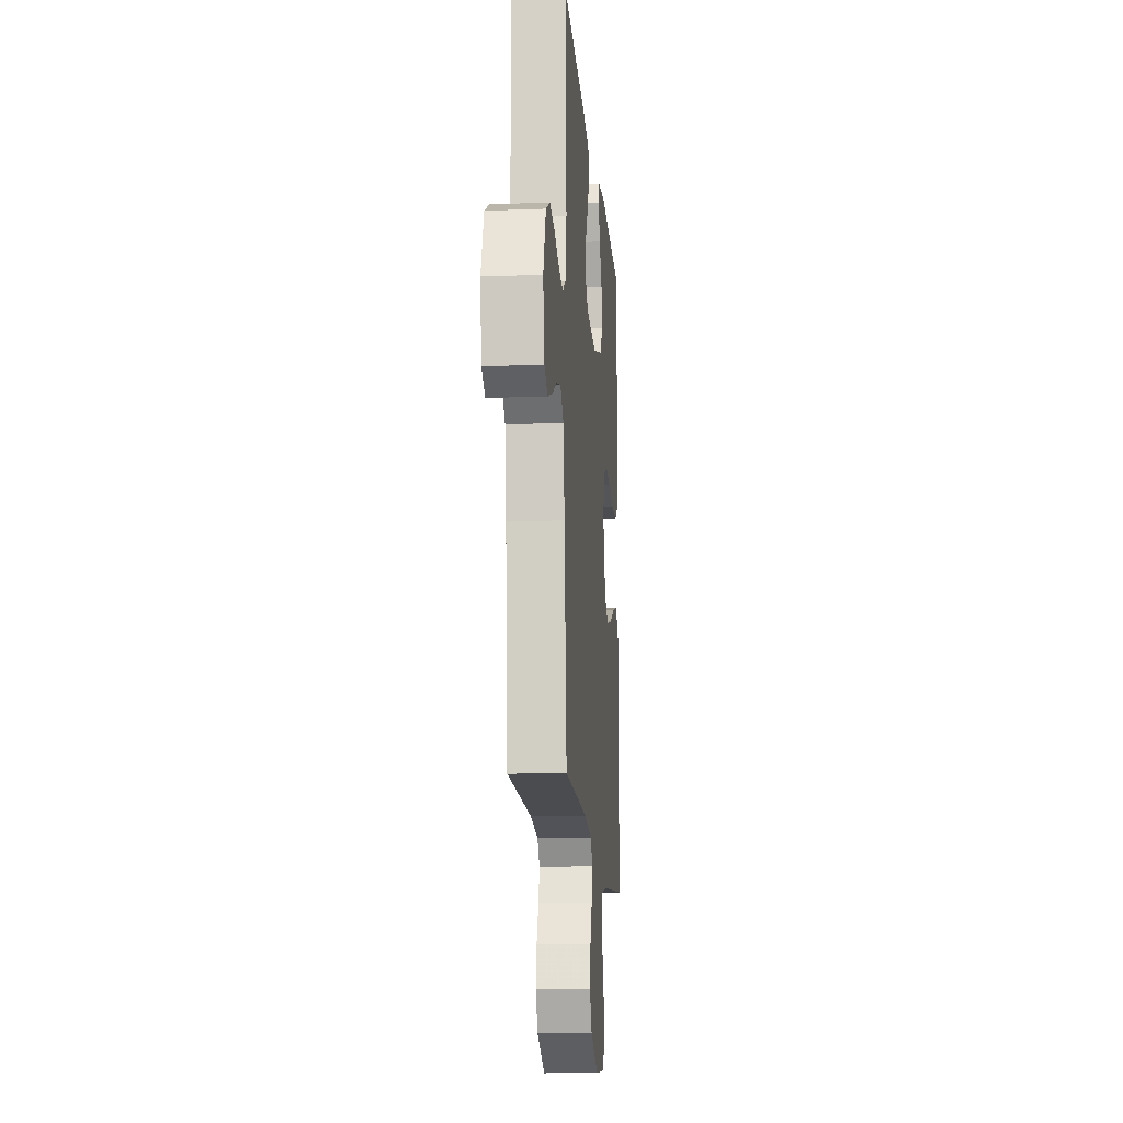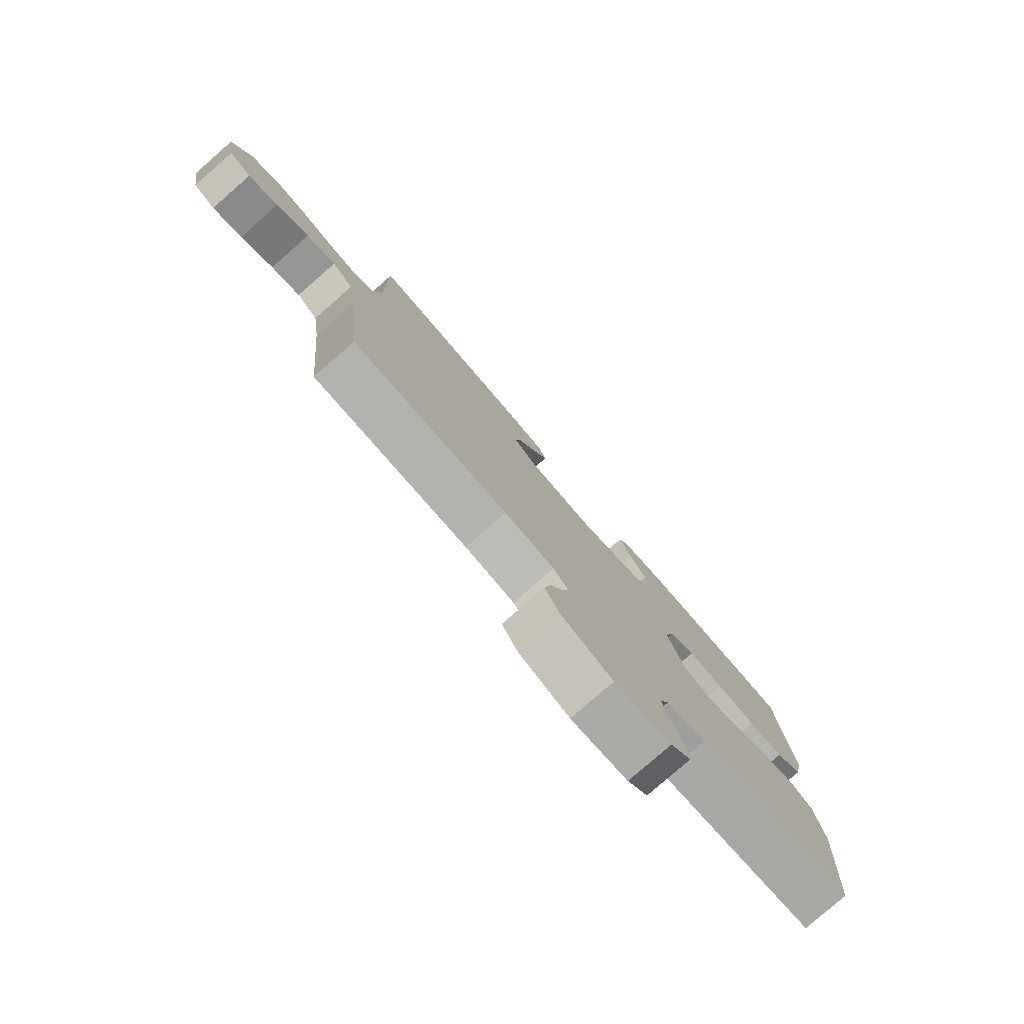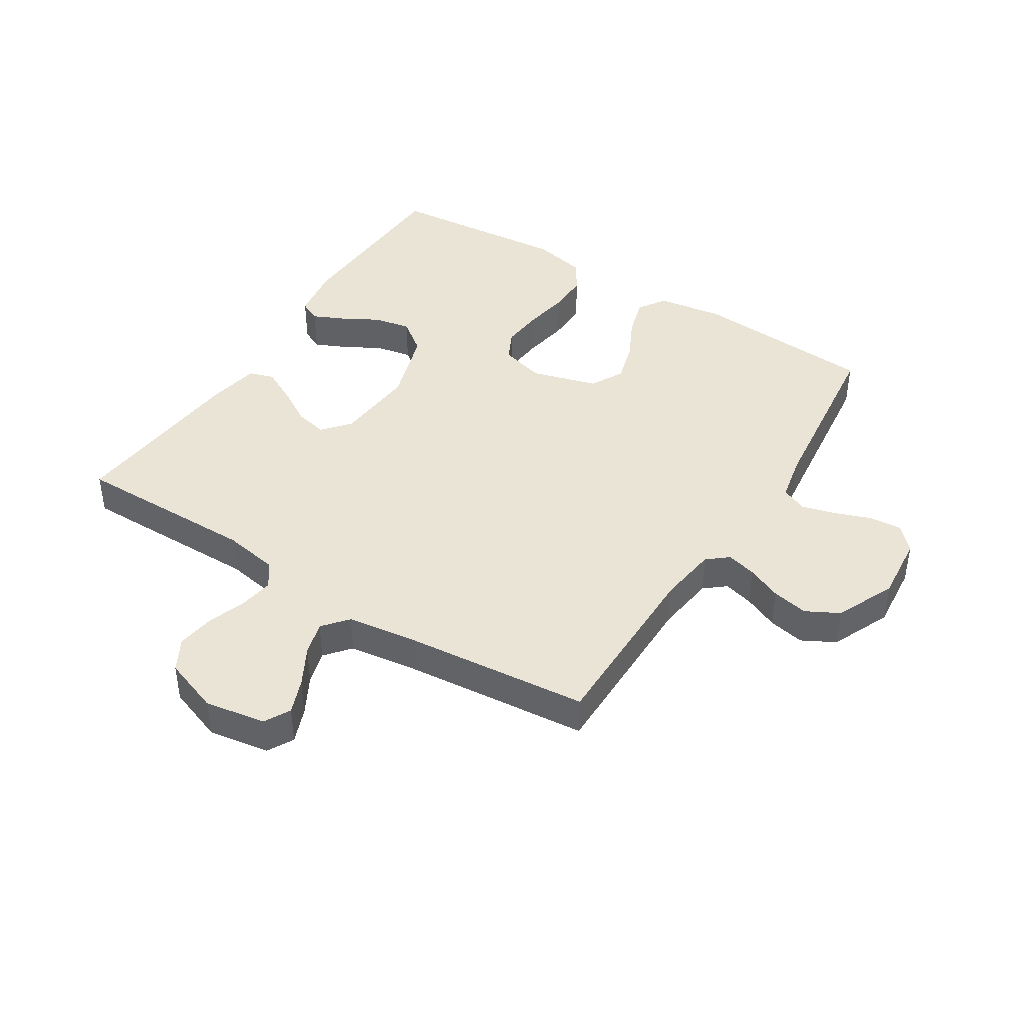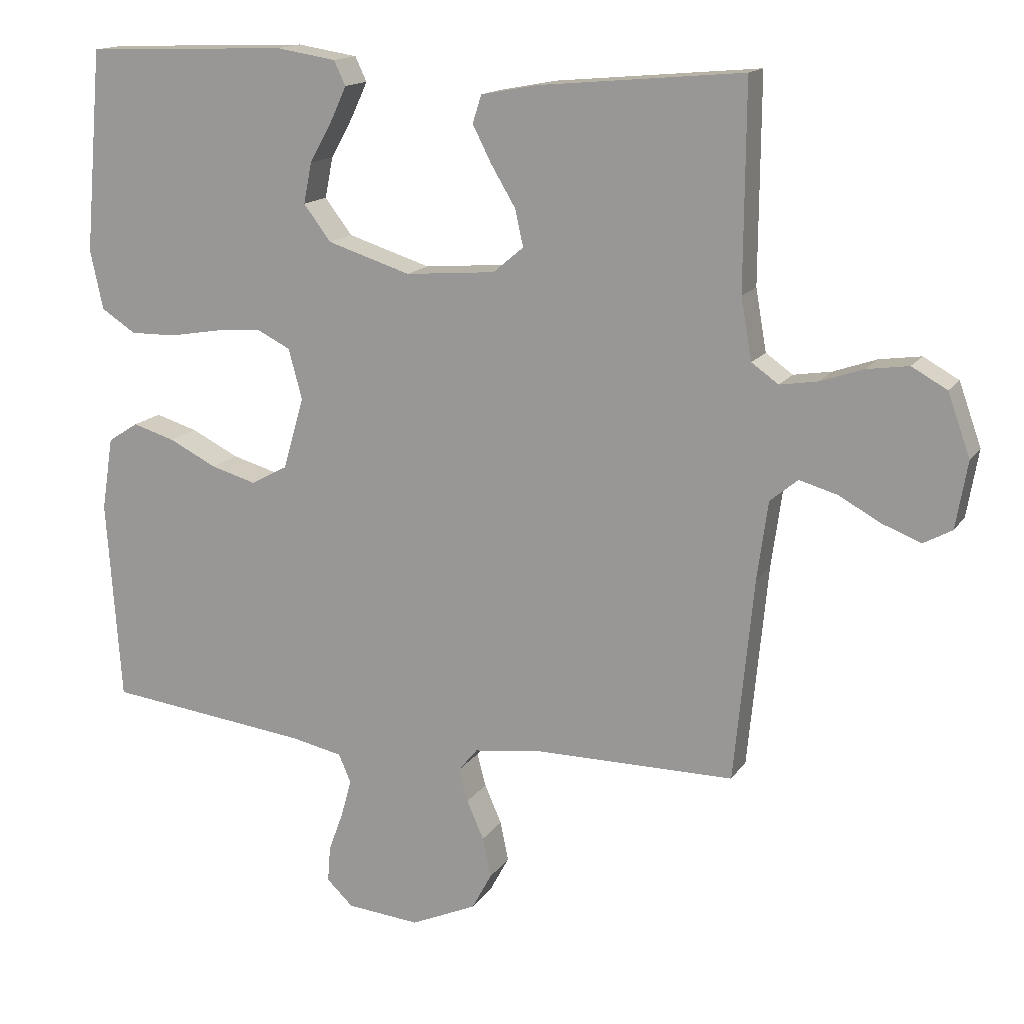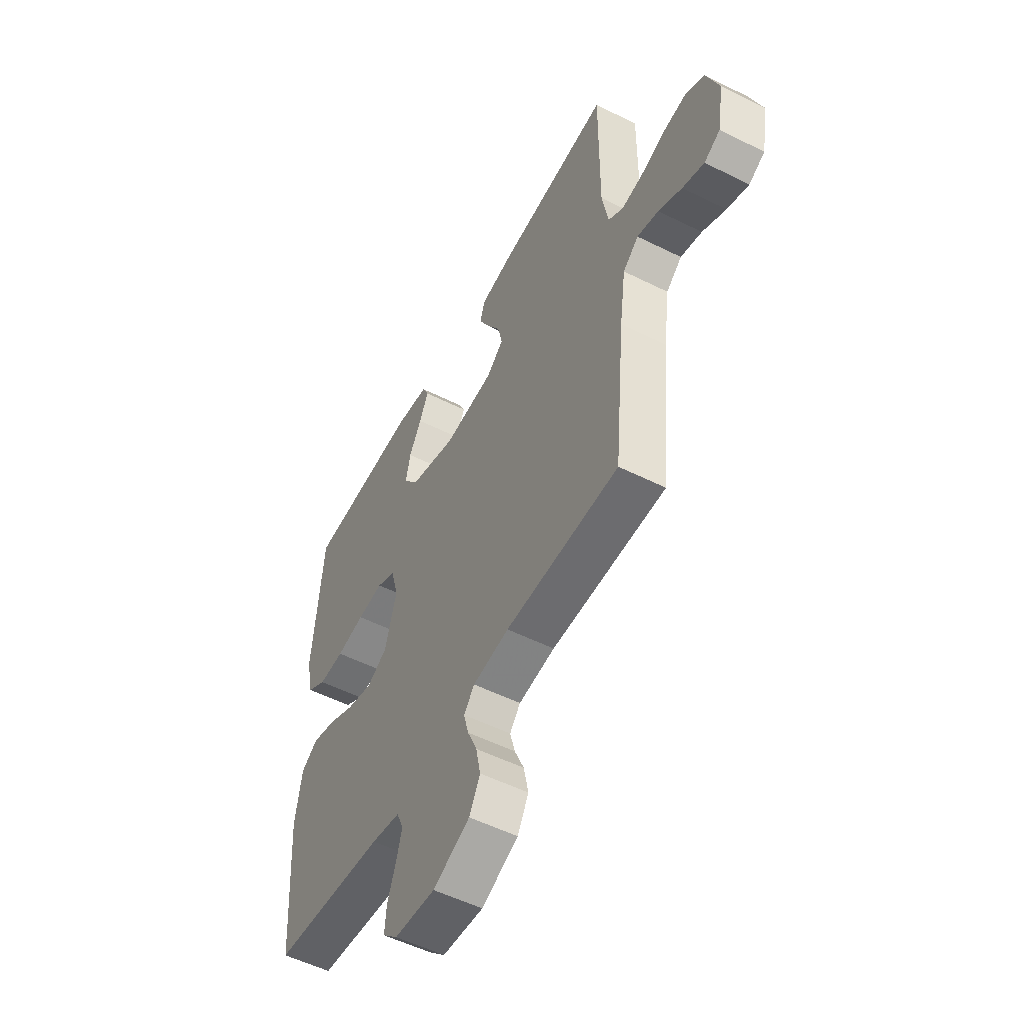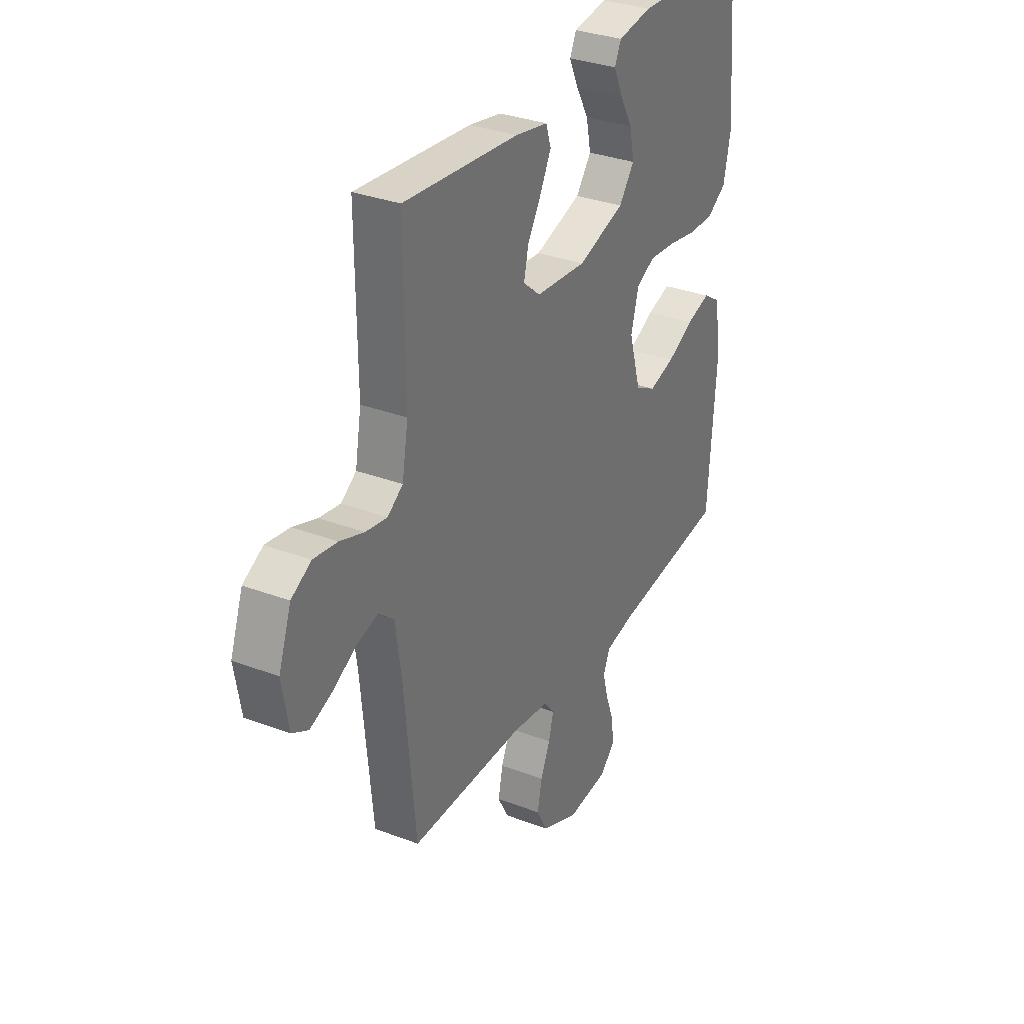
<metadata>
{"format":"obj","ext":"obj","renderer":"f3d","projection":"perspective","resolution":1024,"background":"white","views":[{"elev":-14.9,"azim":94.7,"up":"+Z"},{"elev":-79.7,"azim":131.1,"up":"+Z"},{"elev":42.5,"azim":122.3,"up":"+Y"},{"elev":15.1,"azim":22.1,"up":"+Z"},{"elev":-53.8,"azim":62.0,"up":"+Z"},{"elev":32.3,"azim":117.9,"up":"+Z"}]}
</metadata>
<code>
v 0.5 0.07 -0.5
v 0.2 0.07 -0.5
v 0.104 0.07 -0.513
v 0.076 0.07 -0.547
v 0.089 0.07 -0.596
v 0.114 0.07 -0.653
v 0.126 0.07 -0.712
v 0.097 0.07 -0.766
v 0 0.07 -0.809
v -0.108 0.07 -0.799
v -0.147 0.07 -0.762
v -0.143 0.07 -0.709
v -0.121 0.07 -0.649
v -0.106 0.07 -0.594
v -0.124 0.07 -0.552
v -0.2 0.07 -0.536
v -0.5 0.07 -0.5
v -0.521 0.07 -0.2
v -0.504 0.07 -0.092
v -0.459 0.07 -0.063
v -0.396 0.07 -0.082
v -0.326 0.07 -0.117
v -0.259 0.07 -0.136
v -0.205 0.07 -0.107
v -0.174 0.07 0
v -0.194 0.07 0.074
v -0.244 0.07 0.099
v -0.313 0.07 0.093
v -0.388 0.07 0.08
v -0.456 0.07 0.079
v -0.507 0.07 0.112
v -0.526 0.07 0.2
v -0.5 0.07 0.5
v -0.2 0.07 0.511
v -0.111 0.07 0.497
v -0.094 0.07 0.461
v -0.118 0.07 0.409
v -0.151 0.07 0.35
v -0.163 0.07 0.29
v -0.123 0.07 0.237
v 0 0.07 0.198
v 0.133 0.07 0.209
v 0.178 0.07 0.247
v 0.166 0.07 0.301
v 0.13 0.07 0.361
v 0.102 0.07 0.416
v 0.115 0.07 0.457
v 0.2 0.07 0.473
v 0.5 0.07 0.5
v 0.498 0.07 0.2
v 0.514 0.07 0.109
v 0.554 0.07 0.081
v 0.61 0.07 0.09
v 0.673 0.07 0.112
v 0.735 0.07 0.121
v 0.787 0.07 0.092
v 0.82 0.07 0
v 0.803 0.07 -0.099
v 0.761 0.07 -0.122
v 0.704 0.07 -0.1
v 0.642 0.07 -0.066
v 0.586 0.07 -0.05
v 0.545 0.07 -0.084
v 0.529 0.07 -0.2
v 0.5 0 -0.5
v 0.2 0 -0.5
v 0.104 0 -0.513
v 0.076 0 -0.547
v 0.089 0 -0.596
v 0.114 0 -0.653
v 0.126 0 -0.712
v 0.097 0 -0.766
v 0 0 -0.809
v -0.108 0 -0.799
v -0.147 0 -0.762
v -0.143 0 -0.709
v -0.121 0 -0.649
v -0.106 0 -0.594
v -0.124 0 -0.552
v -0.2 0 -0.536
v -0.5 0 -0.5
v -0.521 0 -0.2
v -0.504 0 -0.092
v -0.459 0 -0.063
v -0.396 0 -0.082
v -0.326 0 -0.117
v -0.259 0 -0.136
v -0.205 0 -0.107
v -0.174 0 0
v -0.194 0 0.074
v -0.244 0 0.099
v -0.313 0 0.093
v -0.388 0 0.08
v -0.456 0 0.079
v -0.507 0 0.112
v -0.526 0 0.2
v -0.5 0 0.5
v -0.2 0 0.511
v -0.111 0 0.497
v -0.094 0 0.461
v -0.118 0 0.409
v -0.151 0 0.35
v -0.163 0 0.29
v -0.123 0 0.237
v 0 0 0.198
v 0.133 0 0.209
v 0.178 0 0.247
v 0.166 0 0.301
v 0.13 0 0.361
v 0.102 0 0.416
v 0.115 0 0.457
v 0.2 0 0.473
v 0.5 0 0.5
v 0.498 0 0.2
v 0.514 0 0.109
v 0.554 0 0.081
v 0.61 0 0.09
v 0.673 0 0.112
v 0.735 0 0.121
v 0.787 0 0.092
v 0.82 0 0
v 0.803 0 -0.099
v 0.761 0 -0.122
v 0.704 0 -0.1
v 0.642 0 -0.066
v 0.586 0 -0.05
v 0.545 0 -0.084
v 0.529 0 -0.2
f 58 59 60 61
f 58 61 62
f 57 58 62
f 56 57 62
f 53 54 55 56
f 52 53 56 62
f 51 52 62 63
f 47 48 49 50
f 44 45 46 47
f 44 47 50 51
f 35 36 37 38
f 33 34 35 38
f 33 38 39
f 32 33 39 40
f 28 29 30 31
f 27 28 31 32
f 19 20 21 22
f 19 22 23
f 16 17 18 19
f 15 16 19 23
f 14 15 23 24
f 10 11 12 13
f 10 13 14
f 9 10 14
f 5 6 7 8
f 4 5 8 9
f 64 1 2
f 64 2 3
f 63 64 3
f 43 44 51 63
f 42 43 63 3
f 41 42 3 4
f 27 32 40 41
f 26 27 41
f 25 26 41 4
f 14 24 25
f 4 9 14 25
f 125 124 123 122
f 126 125 122
f 126 122 121
f 126 121 120
f 120 119 118 117
f 126 120 117 116
f 127 126 116 115
f 114 113 112 111
f 111 110 109 108
f 115 114 111 108
f 102 101 100 99
f 102 99 98 97
f 103 102 97
f 104 103 97 96
f 95 94 93 92
f 96 95 92 91
f 86 85 84 83
f 87 86 83
f 83 82 81 80
f 87 83 80 79
f 88 87 79 78
f 77 76 75 74
f 78 77 74
f 78 74 73
f 72 71 70 69
f 73 72 69 68
f 66 65 128
f 67 66 128
f 67 128 127
f 127 115 108 107
f 67 127 107 106
f 68 67 106 105
f 105 104 96 91
f 105 91 90
f 68 105 90 89
f 89 88 78
f 89 78 73 68
f 1 65 66 2
f 2 66 67 3
f 3 67 68 4
f 4 68 69 5
f 5 69 70 6
f 6 70 71 7
f 7 71 72 8
f 8 72 73 9
f 9 73 74 10
f 10 74 75 11
f 11 75 76 12
f 12 76 77 13
f 13 77 78 14
f 14 78 79 15
f 15 79 80 16
f 16 80 81 17
f 17 81 82 18
f 18 82 83 19
f 19 83 84 20
f 20 84 85 21
f 21 85 86 22
f 22 86 87 23
f 23 87 88 24
f 24 88 89 25
f 25 89 90 26
f 26 90 91 27
f 27 91 92 28
f 28 92 93 29
f 29 93 94 30
f 30 94 95 31
f 31 95 96 32
f 32 96 97 33
f 33 97 98 34
f 34 98 99 35
f 35 99 100 36
f 36 100 101 37
f 37 101 102 38
f 38 102 103 39
f 39 103 104 40
f 40 104 105 41
f 41 105 106 42
f 42 106 107 43
f 43 107 108 44
f 44 108 109 45
f 45 109 110 46
f 46 110 111 47
f 47 111 112 48
f 48 112 113 49
f 49 113 114 50
f 50 114 115 51
f 51 115 116 52
f 52 116 117 53
f 53 117 118 54
f 54 118 119 55
f 55 119 120 56
f 56 120 121 57
f 57 121 122 58
f 58 122 123 59
f 59 123 124 60
f 60 124 125 61
f 61 125 126 62
f 62 126 127 63
f 63 127 128 64
f 64 128 65 1

</code>
